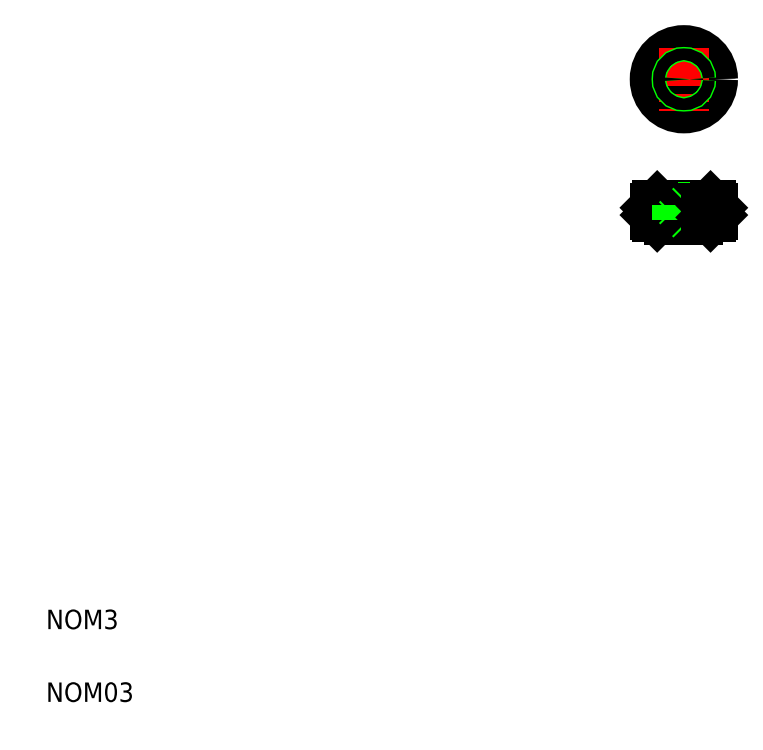
<metadata>
{"format":"dxf","ext":"dxf","renderer":"ezdxf+matplotlib","layout":"modelspace","background":"white","min_lineweight":24,"dpi":150}
</metadata>
<code>
0
SECTION
2
ENTITIES
0
TEXT
8
0
10
10
20
25
30
0
40
4
1
NOM3
0
TEXT
8
0
10
10
20
10
30
0
40
4
1
NOM03
0
LINE
8
0
10
136
20
109.9
30
0
11
147
21
109.9
31
0
0
LINE
8
0
10
147
20
112.4
30
0
11
136
21
112.4
31
0
0
LINE
8
0
10
147.5
20
111.9
30
0
11
135.5
21
111.9
31
0
0
LINE
8
0
10
147.5
20
110.4
30
0
11
135.5
21
110.4
31
0
0
LINE
8
0
10
136
20
112.4
30
0
11
135.5
21
111.9
31
0
0
LINE
8
0
10
135.5
20
110.4
30
0
11
136
21
109.9
31
0
0
LINE
8
0
10
135.5
20
111.9
30
0
11
135.5
21
110.4
31
0
0
LINE
8
0
10
136
20
111.9
30
0
11
136
21
110.4
31
0
0
LINE
8
0
10
136.5
20
111.9
30
0
11
136.5
21
110.4
31
0
0
LINE
8
0
10
140.3
20
112.1
30
0
11
142.7
21
112.1
31
0
0
LINE
8
0
10
140.3
20
109.7
30
0
11
142.7
21
109.7
31
0
0
LINE
8
0
10
138.5
20
109.4
30
0
11
144.5
21
109.4
31
0
0
LINE
8
0
10
139.5
20
111.9
30
0
11
139.5
21
110.4
31
0
0
LINE
8
0
10
137
20
111.9
30
0
11
137
21
110.4
31
0
0
LINE
8
0
10
137.5
20
111.9
30
0
11
137.5
21
110.4
31
0
0
LINE
8
0
10
138
20
111.9
30
0
11
138
21
110.4
31
0
0
LINE
8
0
10
138.5
20
111.9
30
0
11
138.5
21
110.4
31
0
0
LINE
8
0
10
139
20
111.9
30
0
11
139
21
110.4
31
0
0
LINE
8
0
10
138.5
20
109.9
30
0
11
138.5
21
109.4
31
0
0
LINE
8
CENTER
10
141.5
20
112.9
30
0
11
141.5
21
108.9
31
0
0
LINE
8
0
10
142
20
111.9
30
0
11
142
21
110.4
31
0
0
LINE
8
0
10
142.5
20
111.9
30
0
11
142.5
21
110.4
31
0
0
LINE
8
0
10
140
20
111.9
30
0
11
140
21
110.4
31
0
0
LINE
8
0
10
140.5
20
111.9
30
0
11
140.5
21
110.4
31
0
0
LINE
8
0
10
141
20
111.9
30
0
11
141
21
110.4
31
0
0
LINE
8
0
10
140.3
20
112.1
30
0
11
140
21
112.4
31
0
0
LINE
8
0
10
140.3
20
109.7
30
0
11
140
21
109.4
31
0
0
LINE
8
0
10
140.3
20
112.1
30
0
11
140.3
21
109.7
31
0
0
LINE
8
0
10
140
20
112.4
30
0
11
140
21
109.4
31
0
0
LINE
8
0
10
141.5
20
110.4
30
0
11
141.5
21
110.4
31
0
0
LINE
8
0
10
145.5
20
111.9
30
0
11
145.5
21
110.4
31
0
0
LINE
8
0
10
144.5
20
111.9
30
0
11
144.5
21
110.4
31
0
0
LINE
8
0
10
145
20
111.9
30
0
11
145
21
110.4
31
0
0
LINE
8
0
10
143.5
20
111.9
30
0
11
143.5
21
110.4
31
0
0
LINE
8
0
10
144
20
111.9
30
0
11
144
21
110.4
31
0
0
LINE
8
0
10
144.5
20
109.4
30
0
11
144.5
21
109.9
31
0
0
LINE
8
0
10
143
20
111.9
30
0
11
143
21
110.4
31
0
0
LINE
8
0
10
142.7
20
112.1
30
0
11
143
21
112.4
31
0
0
LINE
8
0
10
142.7
20
109.7
30
0
11
143
21
109.4
31
0
0
LINE
8
0
10
142.7
20
109.7
30
0
11
142.7
21
112.1
31
0
0
LINE
8
0
10
143
20
109.4
30
0
11
143
21
112.4
31
0
0
LINE
8
0
10
144.5
20
110.4
30
0
11
144.5
21
110.4
31
0
0
LINE
8
0
10
147.5
20
110.4
30
0
11
147.5
21
111.9
31
0
0
LINE
8
0
10
146
20
111.9
30
0
11
146
21
110.4
31
0
0
LINE
8
0
10
146.5
20
111.9
30
0
11
146.5
21
110.4
31
0
0
LINE
8
0
10
147
20
111.9
30
0
11
147
21
110.4
31
0
0
LINE
8
0
10
147
20
112.4
30
0
11
147.5
21
111.9
31
0
0
LINE
8
0
10
147.5
20
110.4
30
0
11
147
21
109.9
31
0
0
LINE
8
CENTER
10
148
20
138.4
30
0
11
135
21
138.4
31
0
0
CIRCLE
8
0
10
141.5
20
138.4
30
0
40
6
0
CIRCLE
8
0
10
141.5
20
138.4
30
0
40
5.5
0
LINE
8
CENTER
10
141.5
20
144.9
30
0
11
141.5
21
131.9
31
0
0
CIRCLE
8
0
10
141.5
20
138.4
30
0
40
1.5
0
CIRCLE
8
0
10
141.5
20
138.4
30
0
40
1.2
0
ENDSEC
0
EOF

</code>
